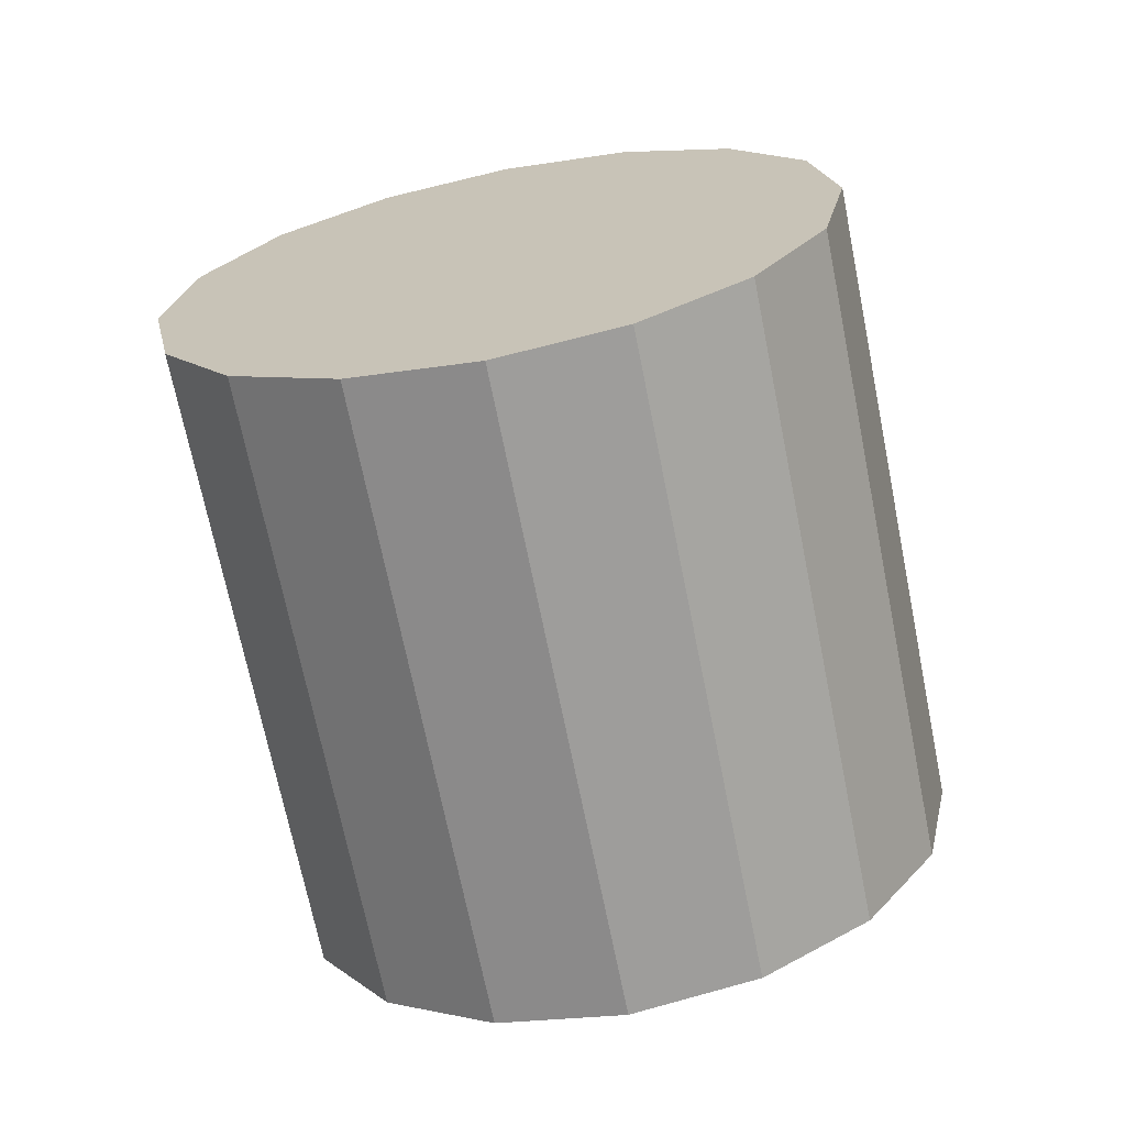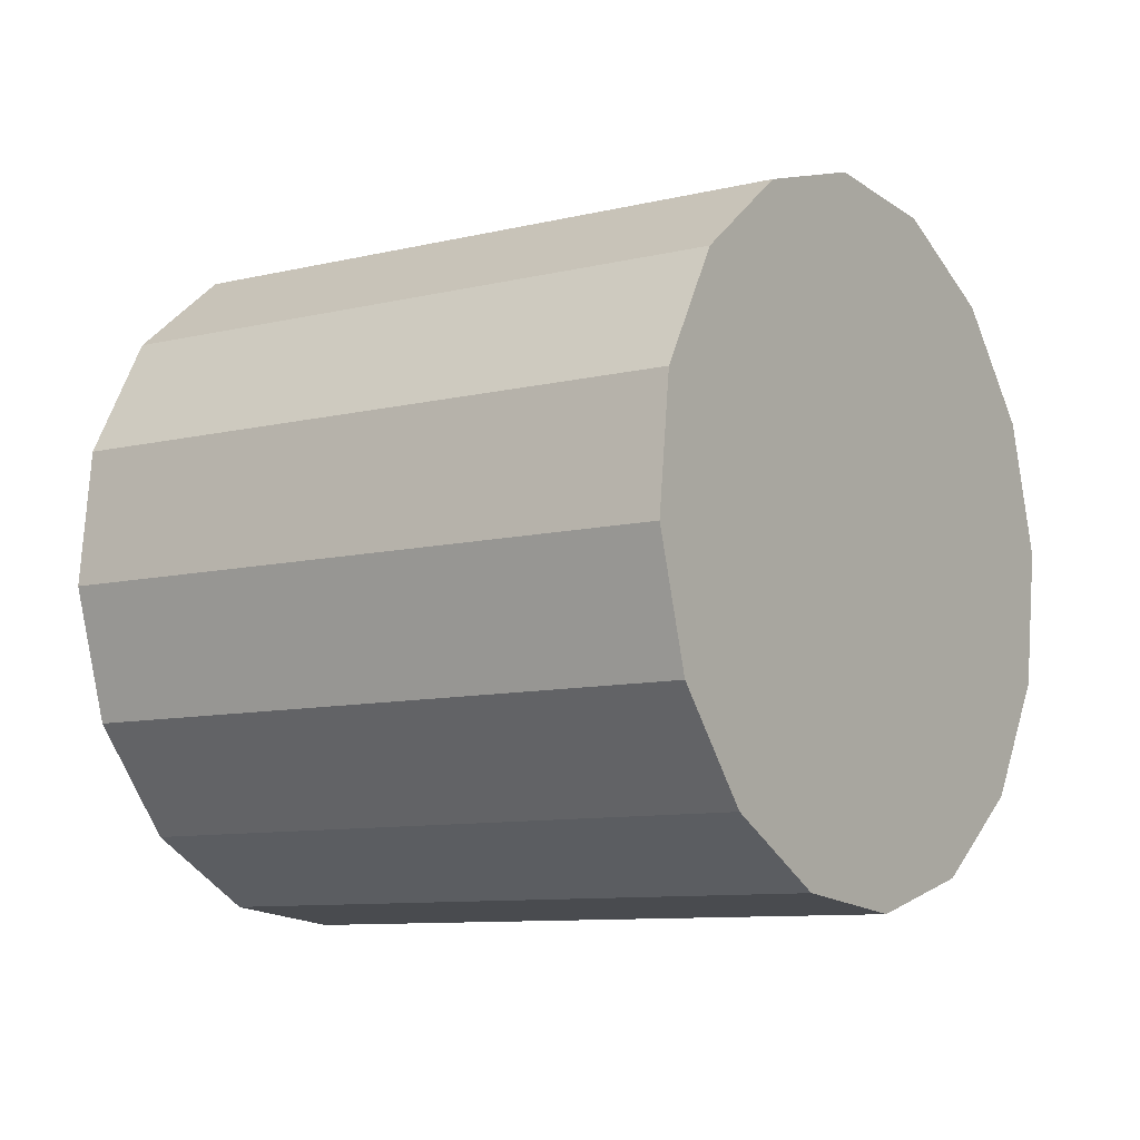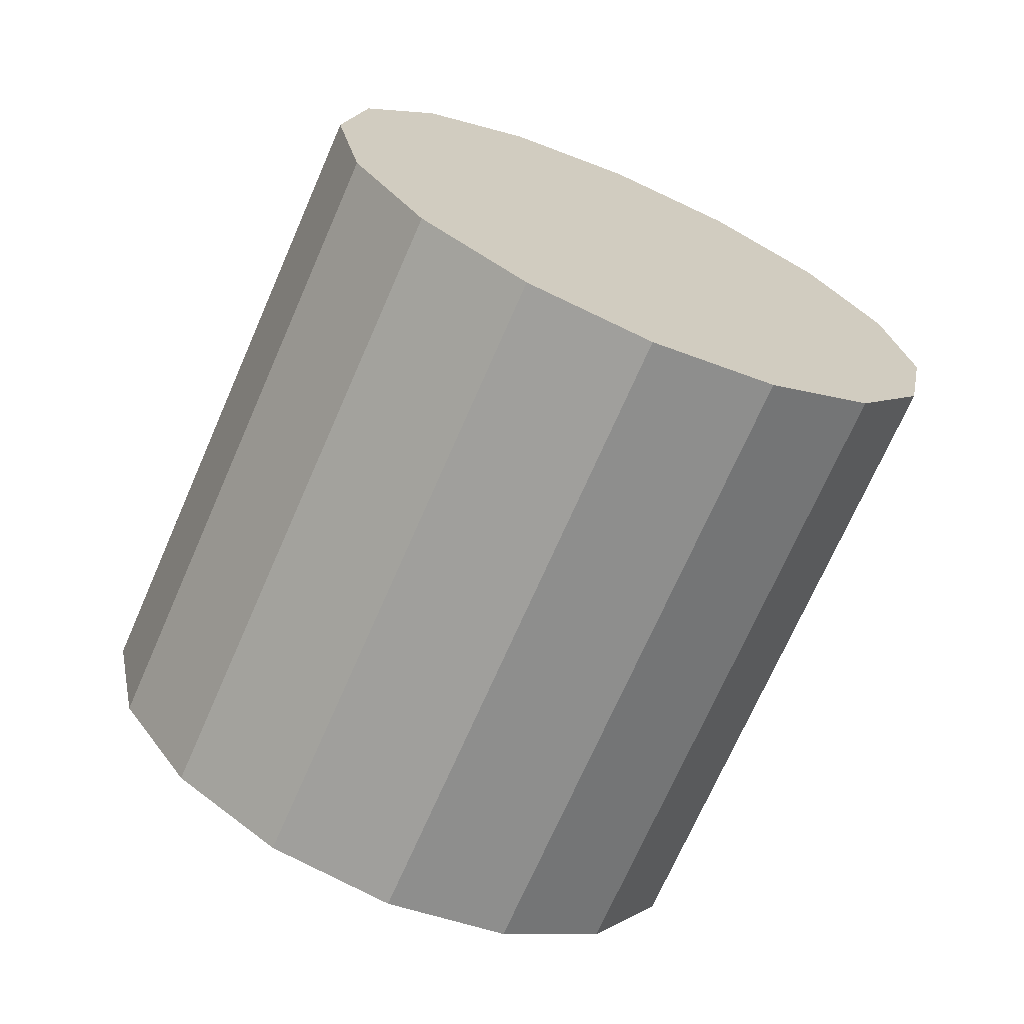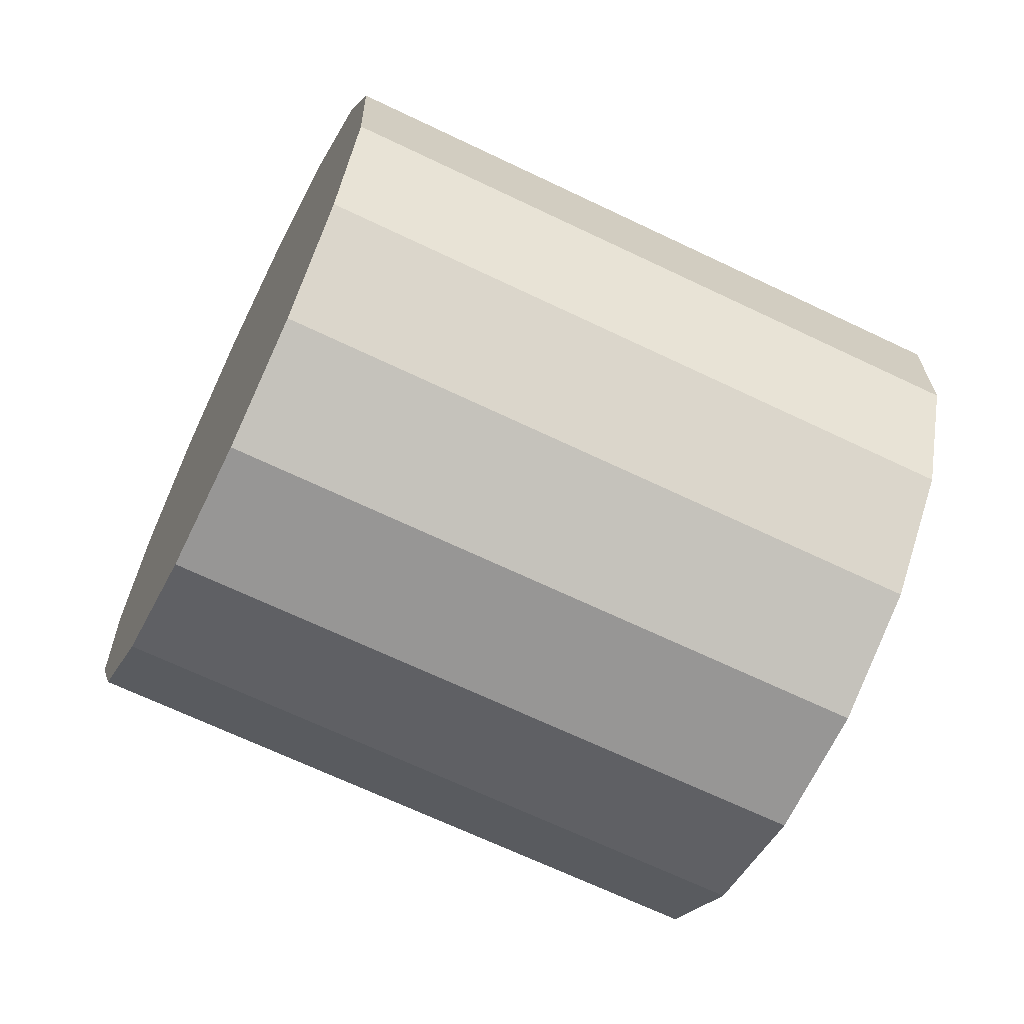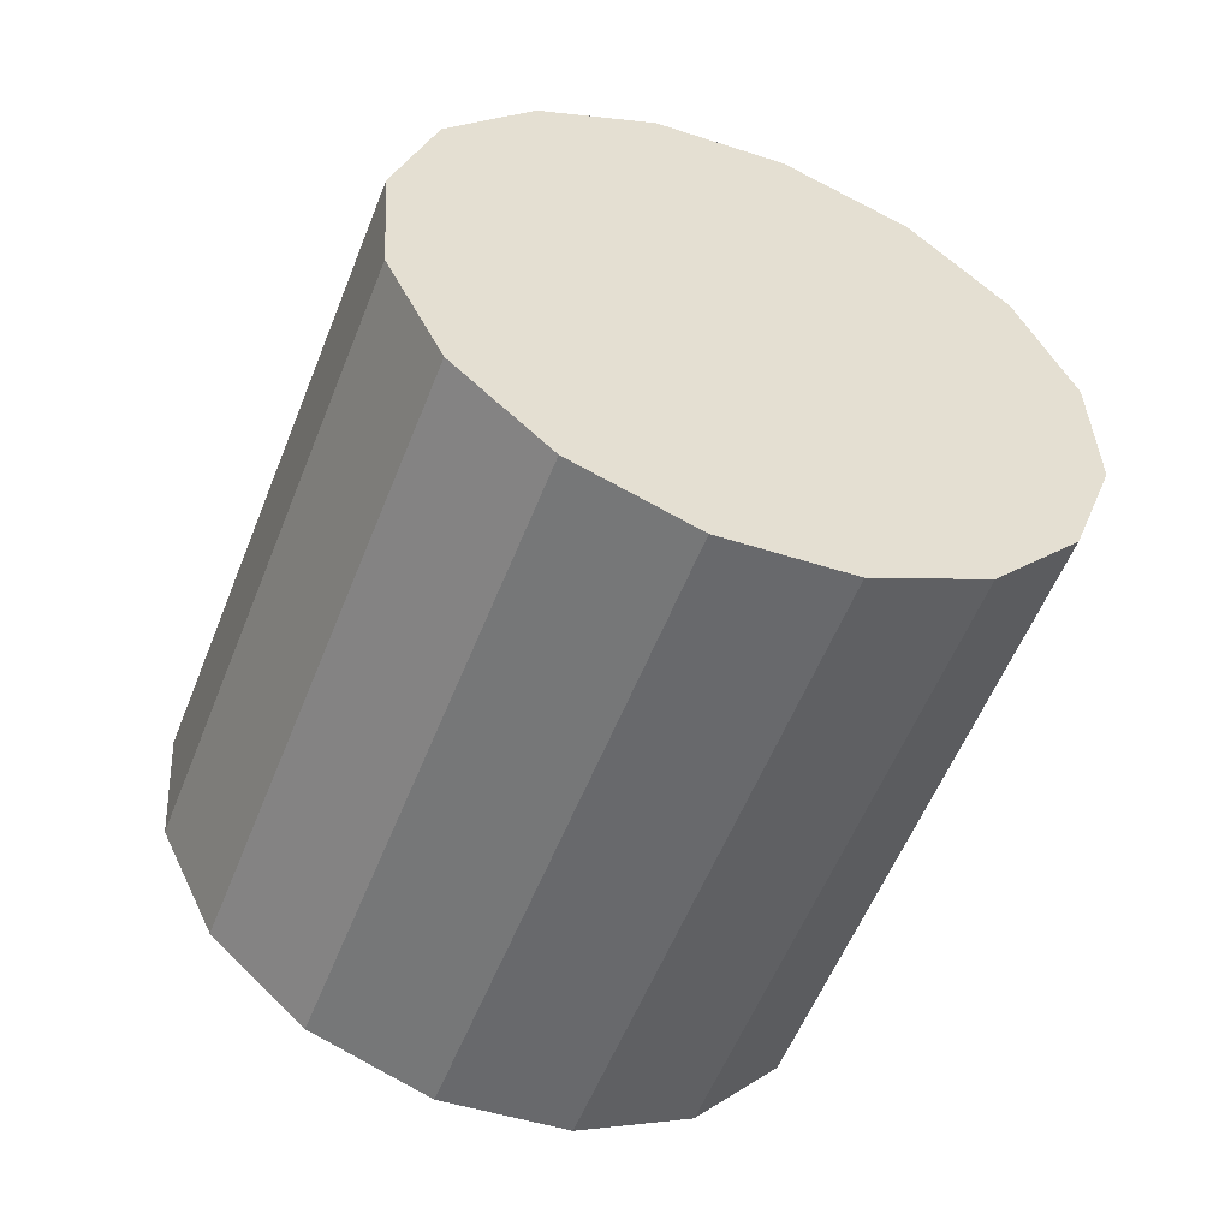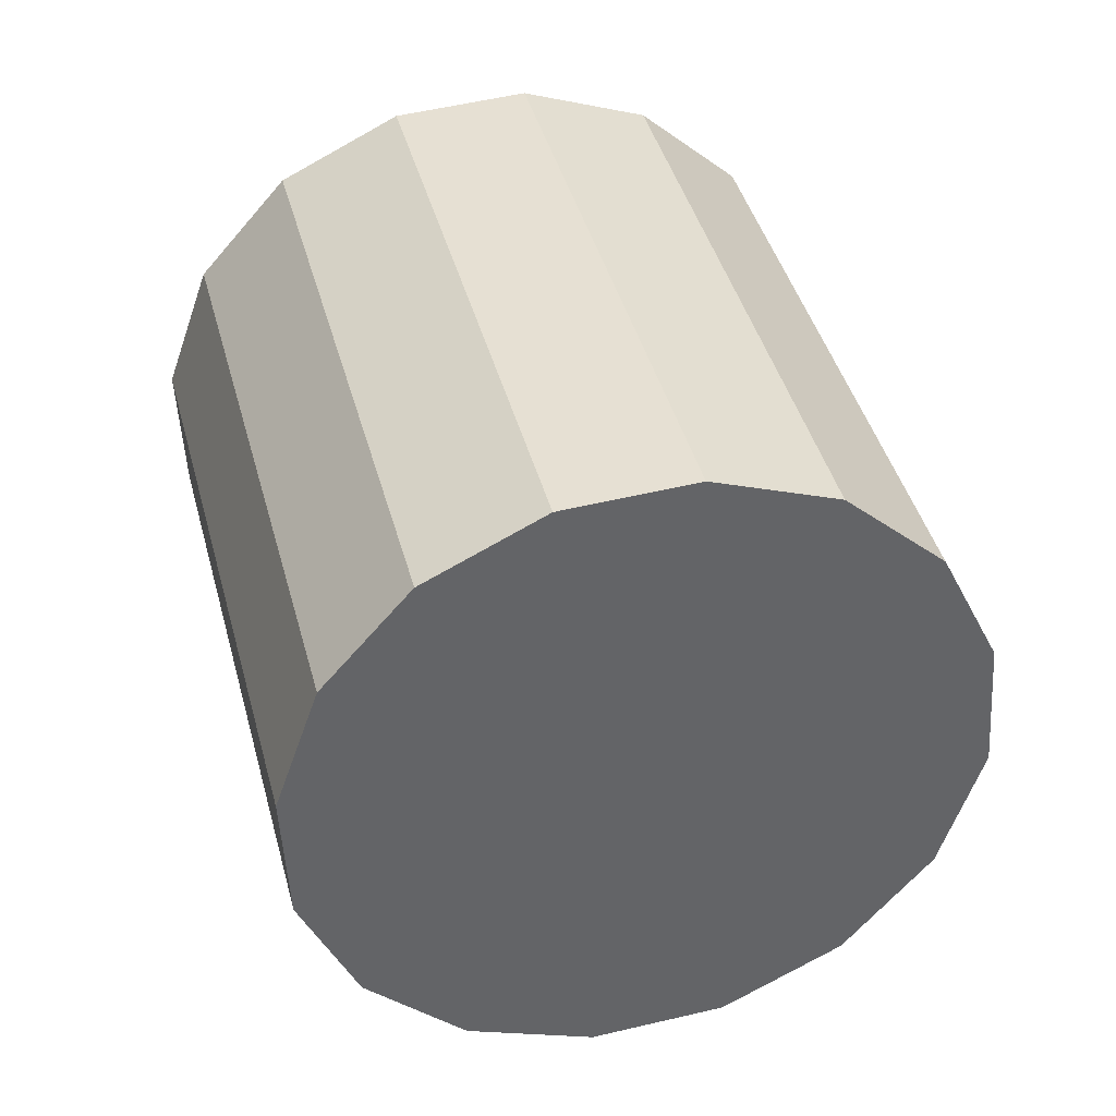
<metadata>
{"format":"obj","ext":"obj","renderer":"f3d","projection":"perspective","resolution":1024,"background":"white","views":[{"elev":-0.4,"azim":172.3,"up":"+Z"},{"elev":-44.5,"azim":134.8,"up":"+Y"},{"elev":29.2,"azim":35.9,"up":"+Z"},{"elev":62.4,"azim":121.8,"up":"+Y"},{"elev":49.9,"azim":22.8,"up":"+Z"},{"elev":59.9,"azim":0.2,"up":"+Y"}]}
</metadata>
<code>
o Cylinder.219_Cylinder.1648
v 0.9809 2.531 -1.373
v 1.466 3.213 0.4429
v 1.37 2.519 -1.473
v 1.855 3.201 0.3432
v 1.738 2.364 -1.513
v 2.224 3.046 0.3029
v 2.03 2.089 -1.488
v 2.516 2.771 0.3282
v 2.201 1.736 -1.401
v 2.686 2.418 0.4151
v 2.224 1.359 -1.266
v 2.71 2.041 0.5505
v 2.097 1.014 -1.103
v 2.583 1.696 0.7138
v 1.839 0.7553 -0.9363
v 2.325 1.437 0.8801
v 1.489 0.6214 -0.7924
v 1.974 1.303 1.024
v 1.1 0.6329 -0.6926
v 1.585 1.315 1.124
v 0.7312 0.7879 -0.6524
v 1.217 1.47 1.164
v 0.4395 1.063 -0.6776
v 0.925 1.745 1.139
v 0.2688 1.416 -0.7646
v 0.7544 2.098 1.052
v 0.2452 1.794 -0.9
v 0.7307 2.475 0.9164
v 0.3722 2.138 -1.063
v 0.8578 2.82 0.7531
v 0.6306 2.397 -1.23
v 1.116 3.079 0.5868
f 2 3 1
f 4 5 3
f 6 7 5
f 8 9 7
f 10 11 9
f 12 13 11
f 14 15 13
f 16 17 15
f 18 19 17
f 20 21 19
f 22 23 21
f 24 25 23
f 26 27 25
f 28 29 27
f 22 14 6
f 30 31 29
f 32 1 31
f 7 15 23
f 2 4 3
f 4 6 5
f 6 8 7
f 8 10 9
f 10 12 11
f 12 14 13
f 14 16 15
f 16 18 17
f 18 20 19
f 20 22 21
f 22 24 23
f 24 26 25
f 26 28 27
f 28 30 29
f 6 4 30
f 4 2 30
f 2 32 30
f 30 28 26
f 26 24 22
f 22 20 14
f 20 18 14
f 18 16 14
f 14 12 6
f 12 10 6
f 10 8 6
f 30 26 22
f 6 30 22
f 30 32 31
f 32 2 1
f 31 1 3
f 3 5 7
f 7 9 11
f 11 13 7
f 13 15 7
f 15 17 19
f 19 21 15
f 21 23 15
f 23 25 27
f 27 29 23
f 29 31 23
f 31 3 7
f 31 7 23

</code>
